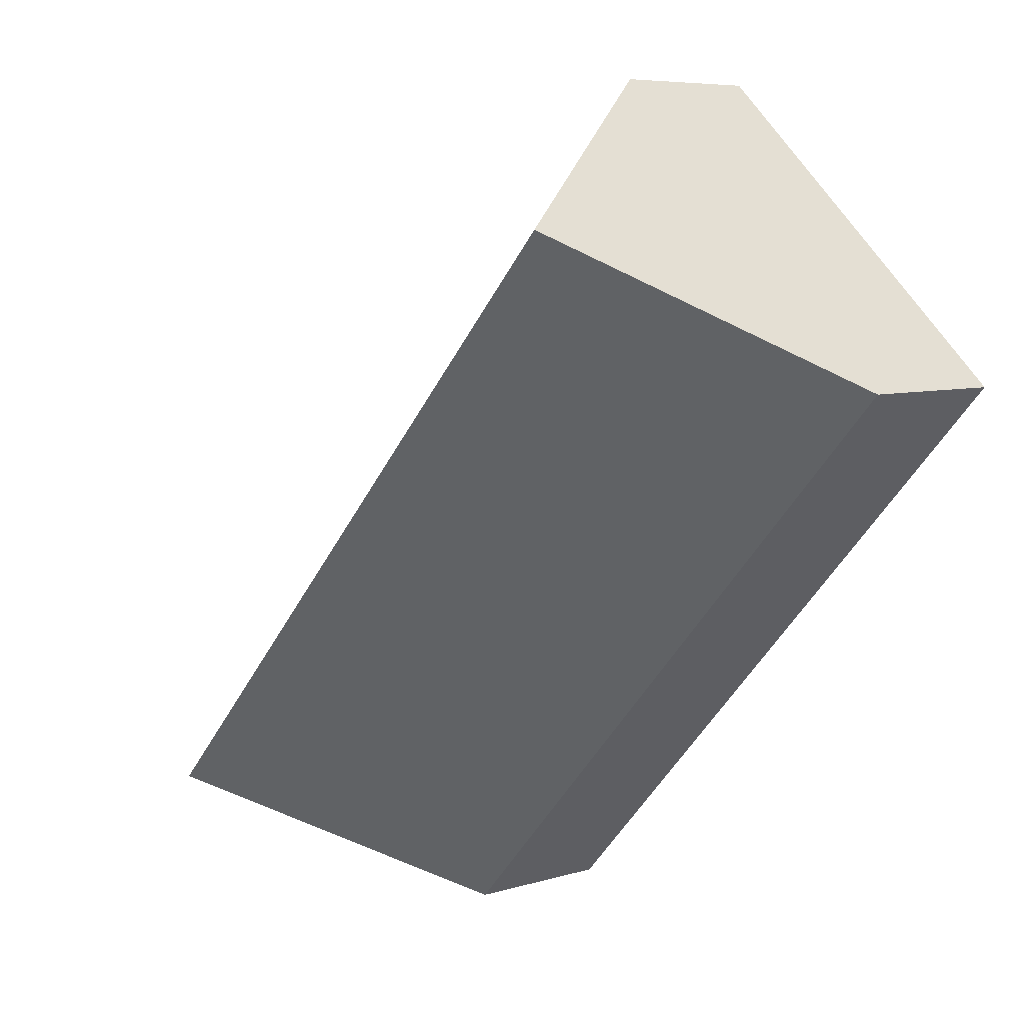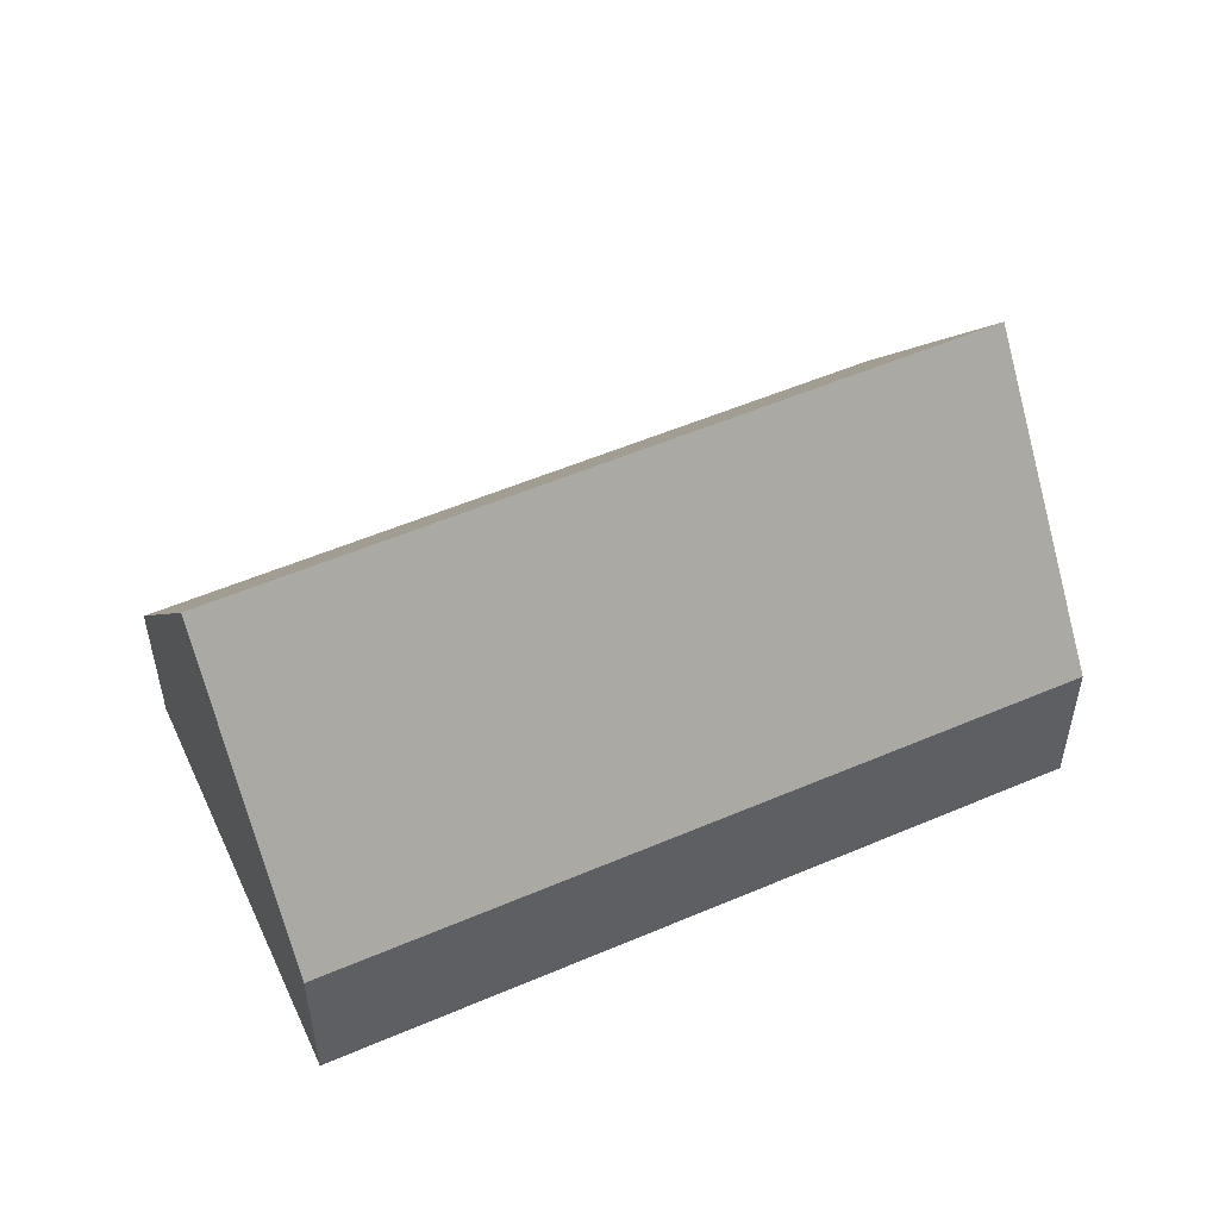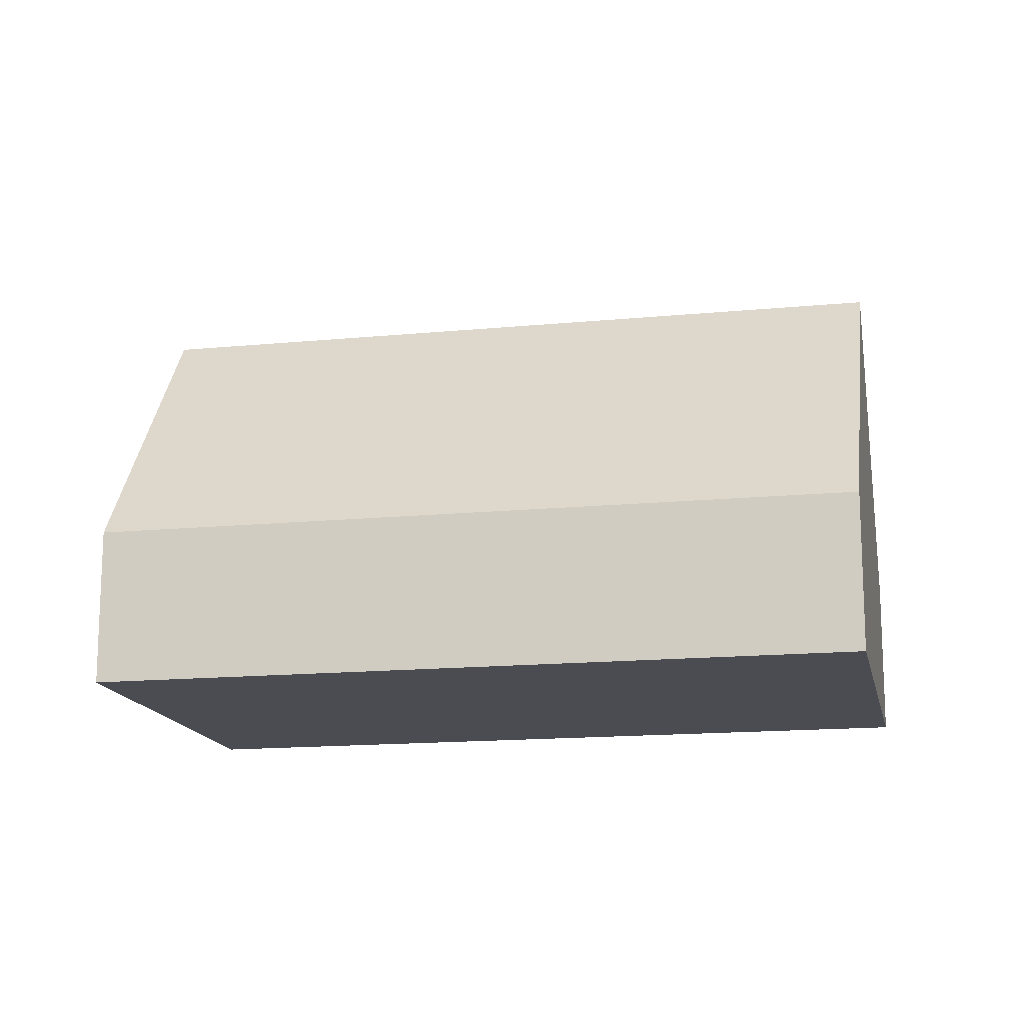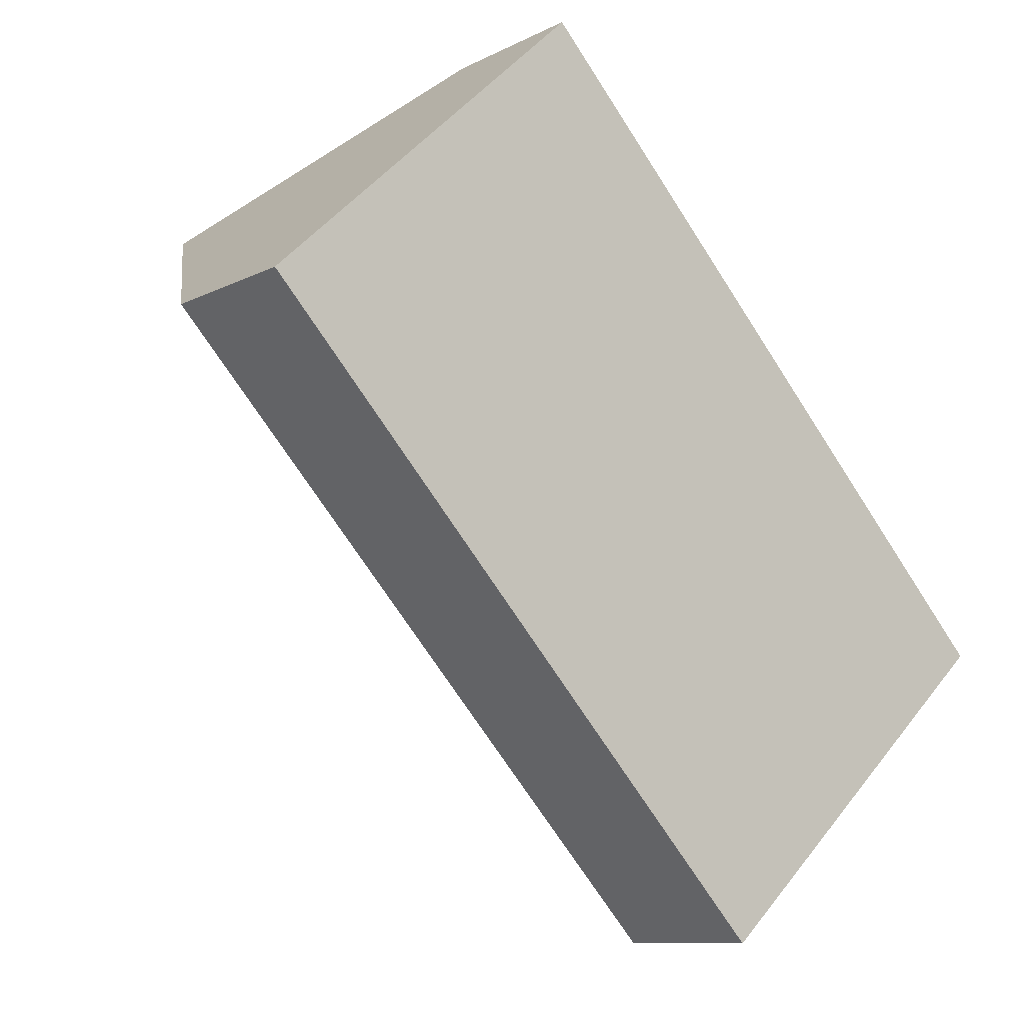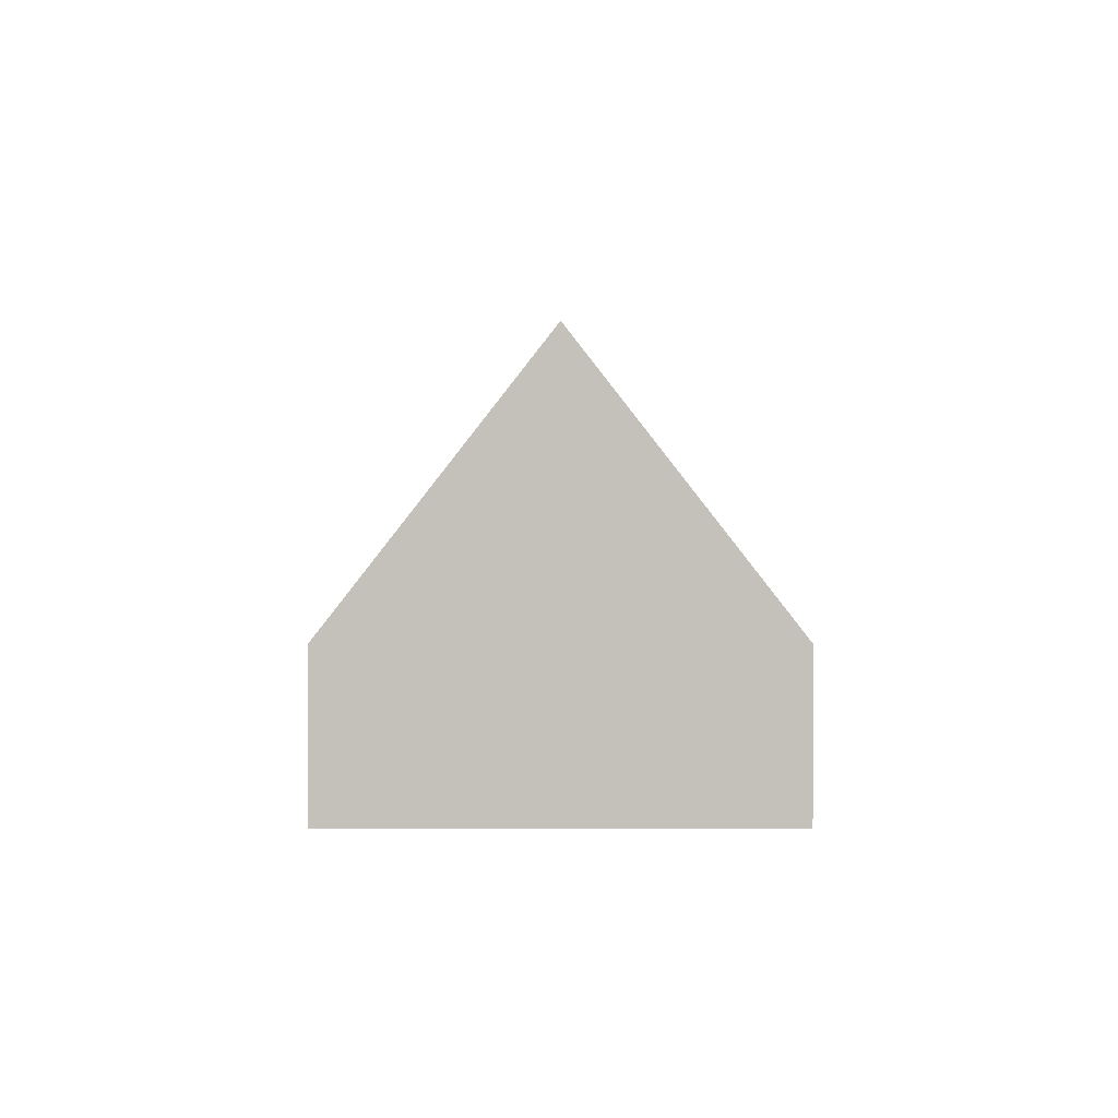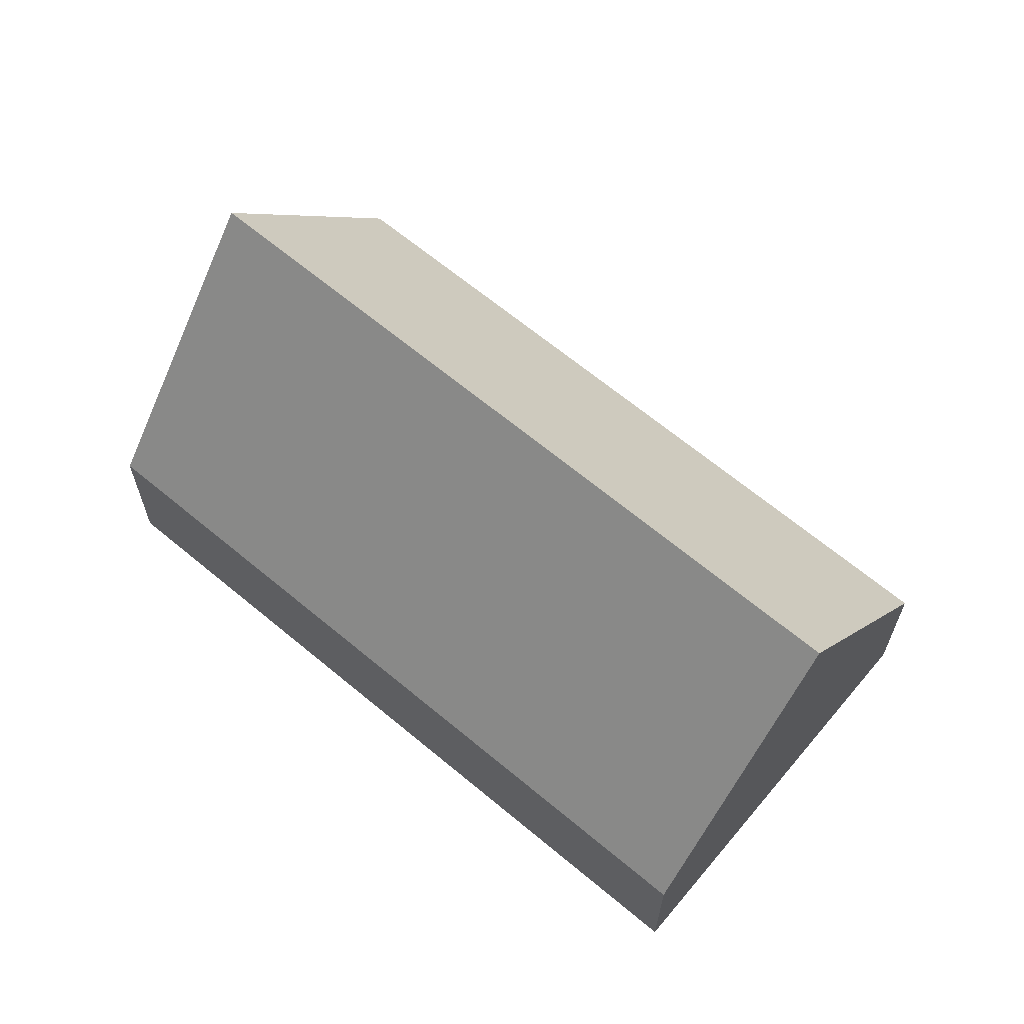
<metadata>
{"format":"obj","ext":"obj","renderer":"f3d","projection":"perspective","resolution":1024,"background":"white","views":[{"elev":6.5,"azim":-132.5,"up":"+Z"},{"elev":53.9,"azim":22.5,"up":"+Y"},{"elev":-15.3,"azim":-121.4,"up":"+Y"},{"elev":-9.9,"azim":-37.7,"up":"+Z"},{"elev":2.1,"azim":-43.2,"up":"+Y"},{"elev":65.4,"azim":-93.0,"up":"+Y"}]}
</metadata>
<code>
v  2.972 8.163 2.771
v  15.93 2.978 -5.169
v  12.96 8.163 -7.94
v  5.943 2.978 5.542
v  9.988 2.978 -10.71
v  0 2.978 1.823e-16
v  0 0 0
v  2.972 -1.697e-16 2.771
v  5.943 -3.393e-16 5.542
v  15.93 3.165e-16 -5.169
v  12.96 4.862e-16 -7.94
v  9.988 6.559e-16 -10.71
g defaultobject
f 1 2 3
f 2 1 4
f 5 1 3
f 1 5 6
f 7 1 6
f 1 7 4
f 4 7 8
f 4 8 9
f 9 2 4
f 2 9 10
f 10 3 2
f 3 10 5
f 5 10 11
f 5 11 12
f 12 6 5
f 6 12 7
f 8 10 9
f 10 8 7
f 10 7 12
f 10 12 11

</code>
